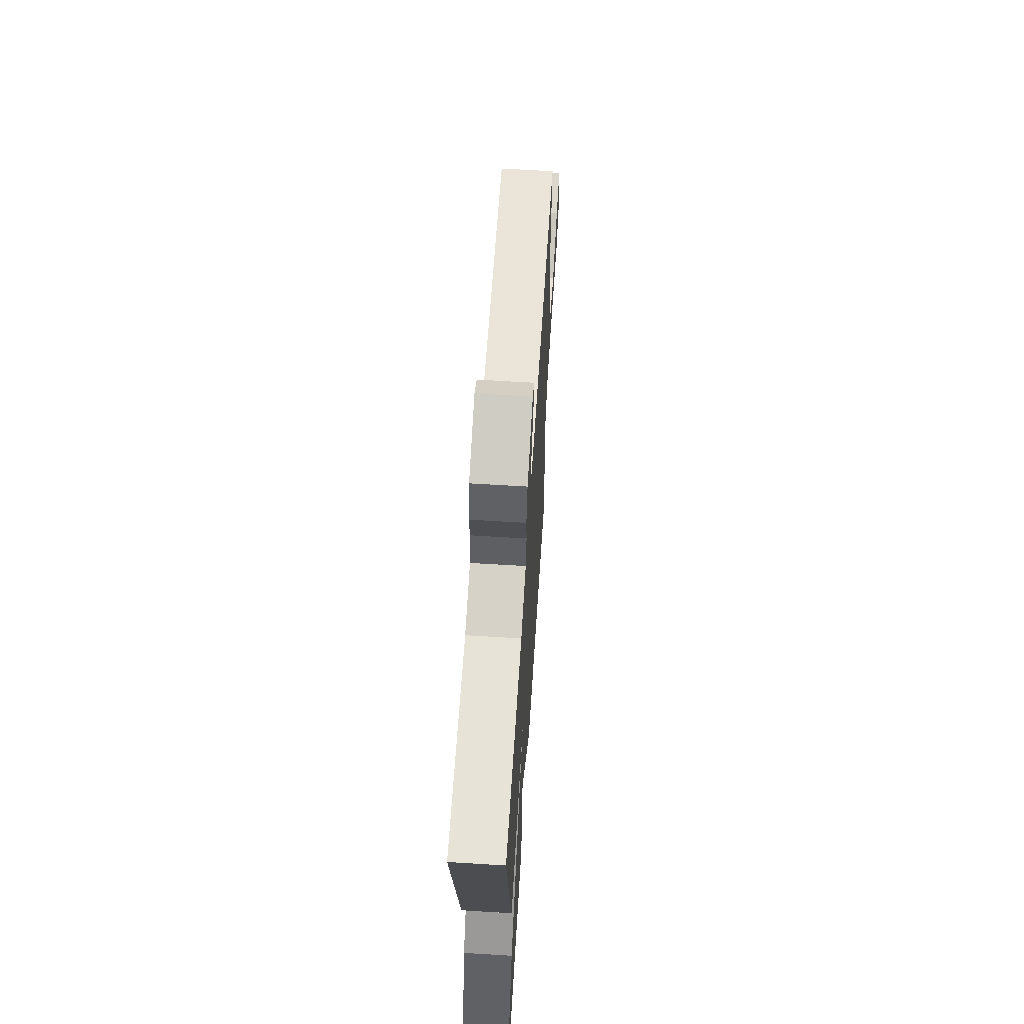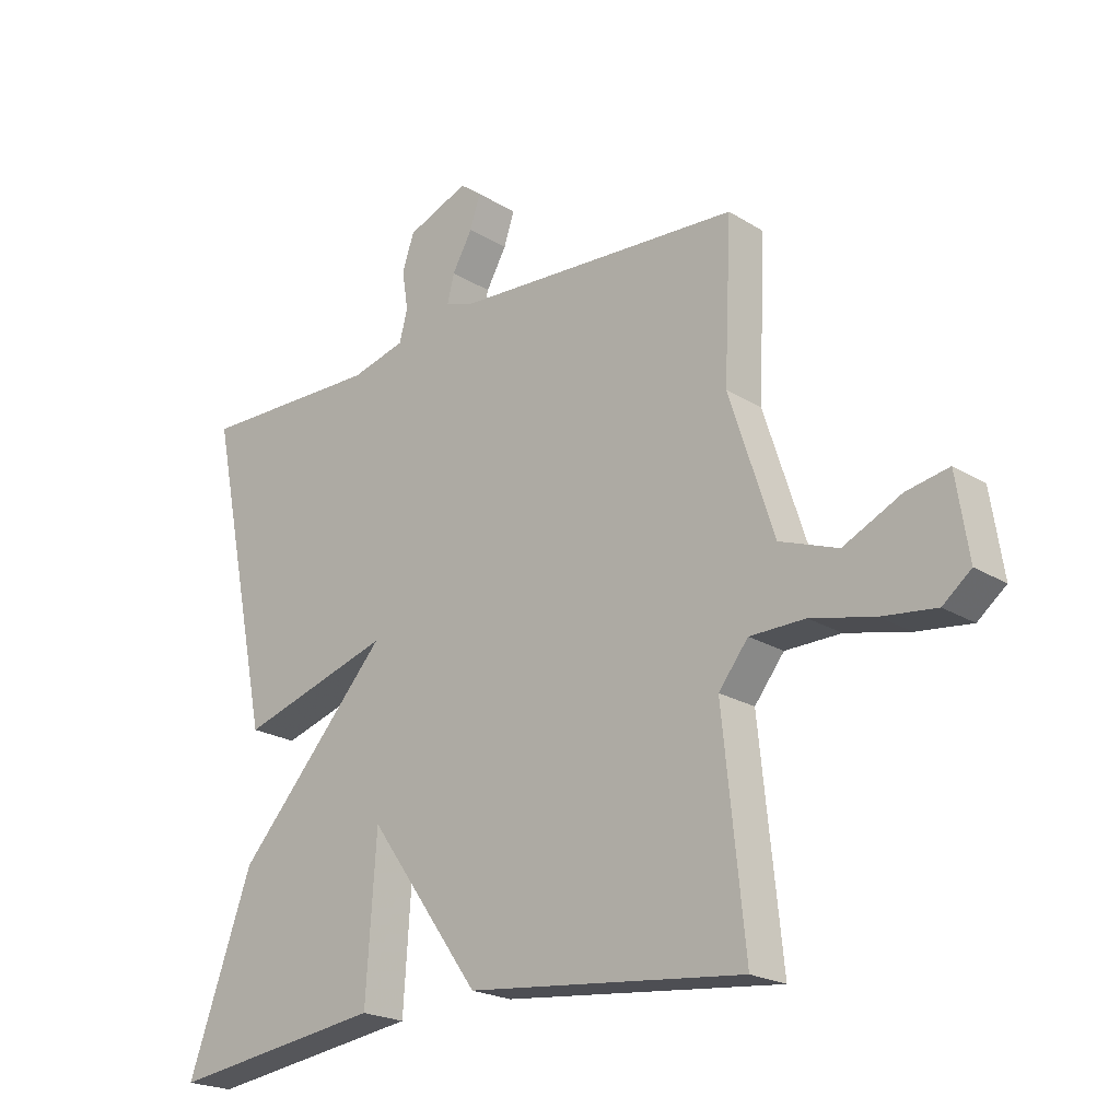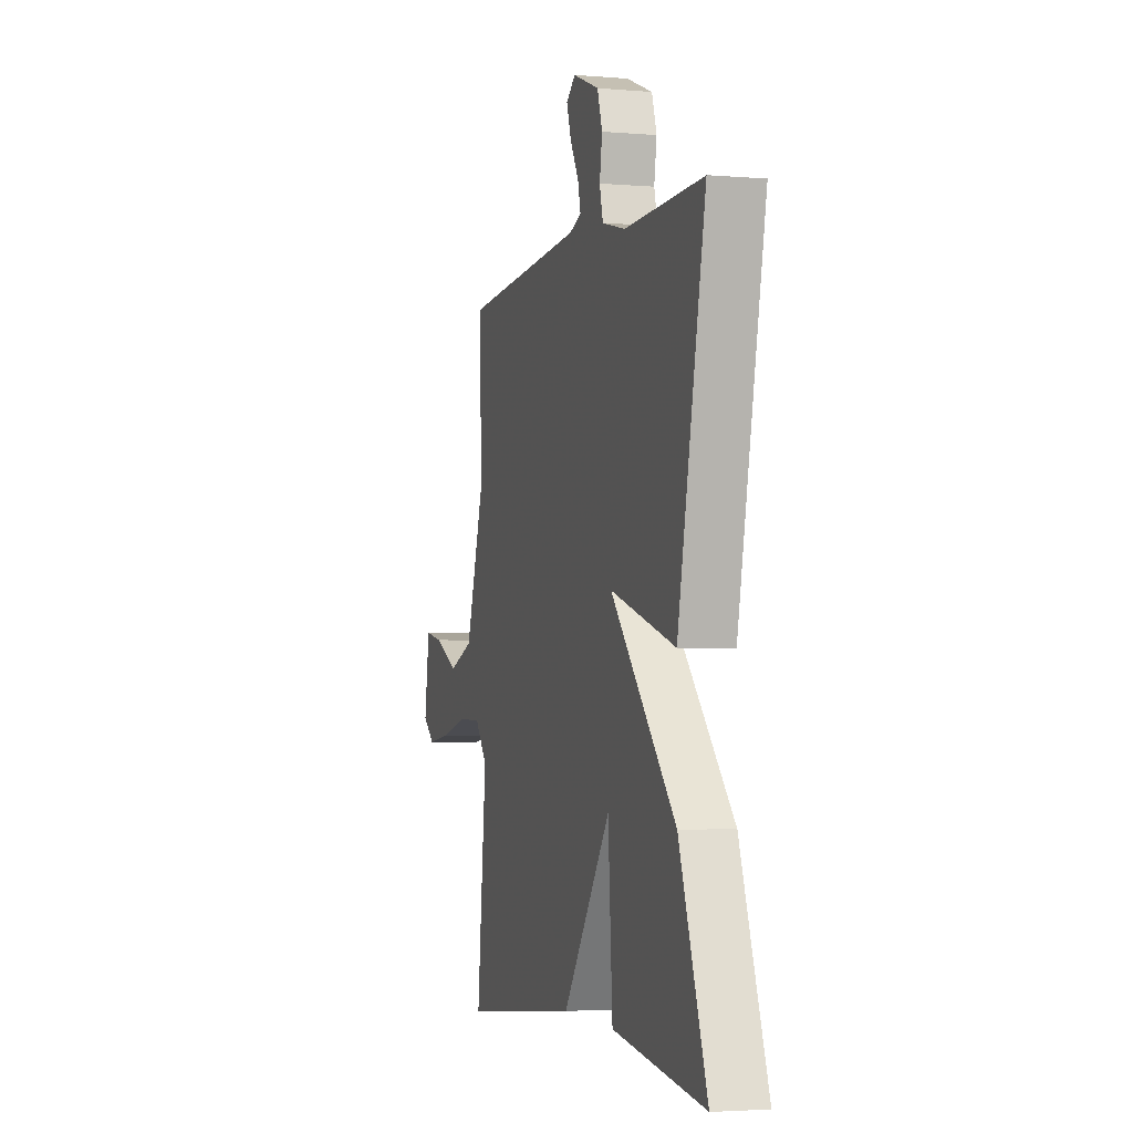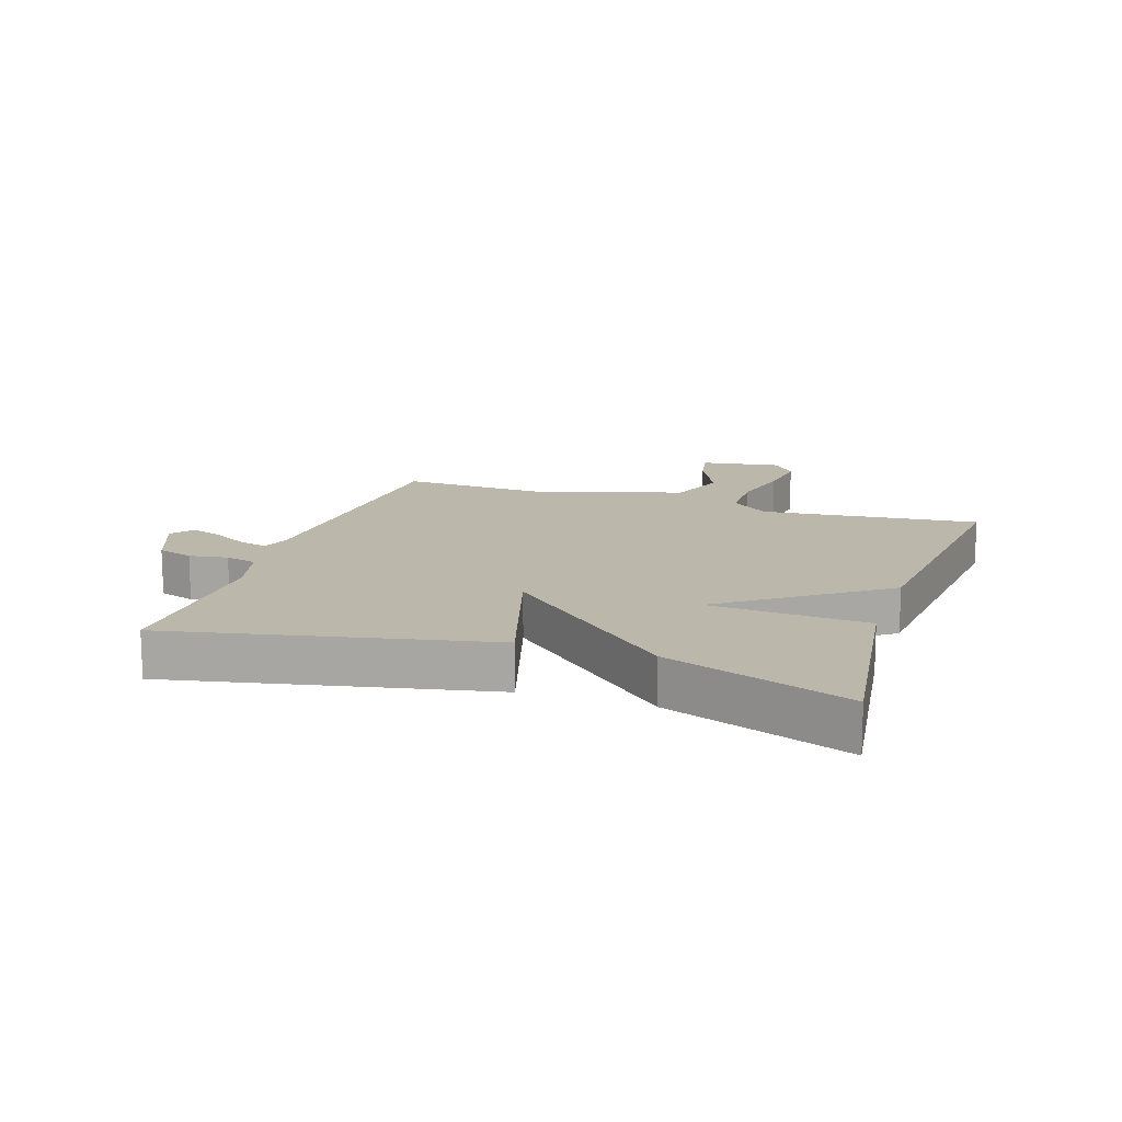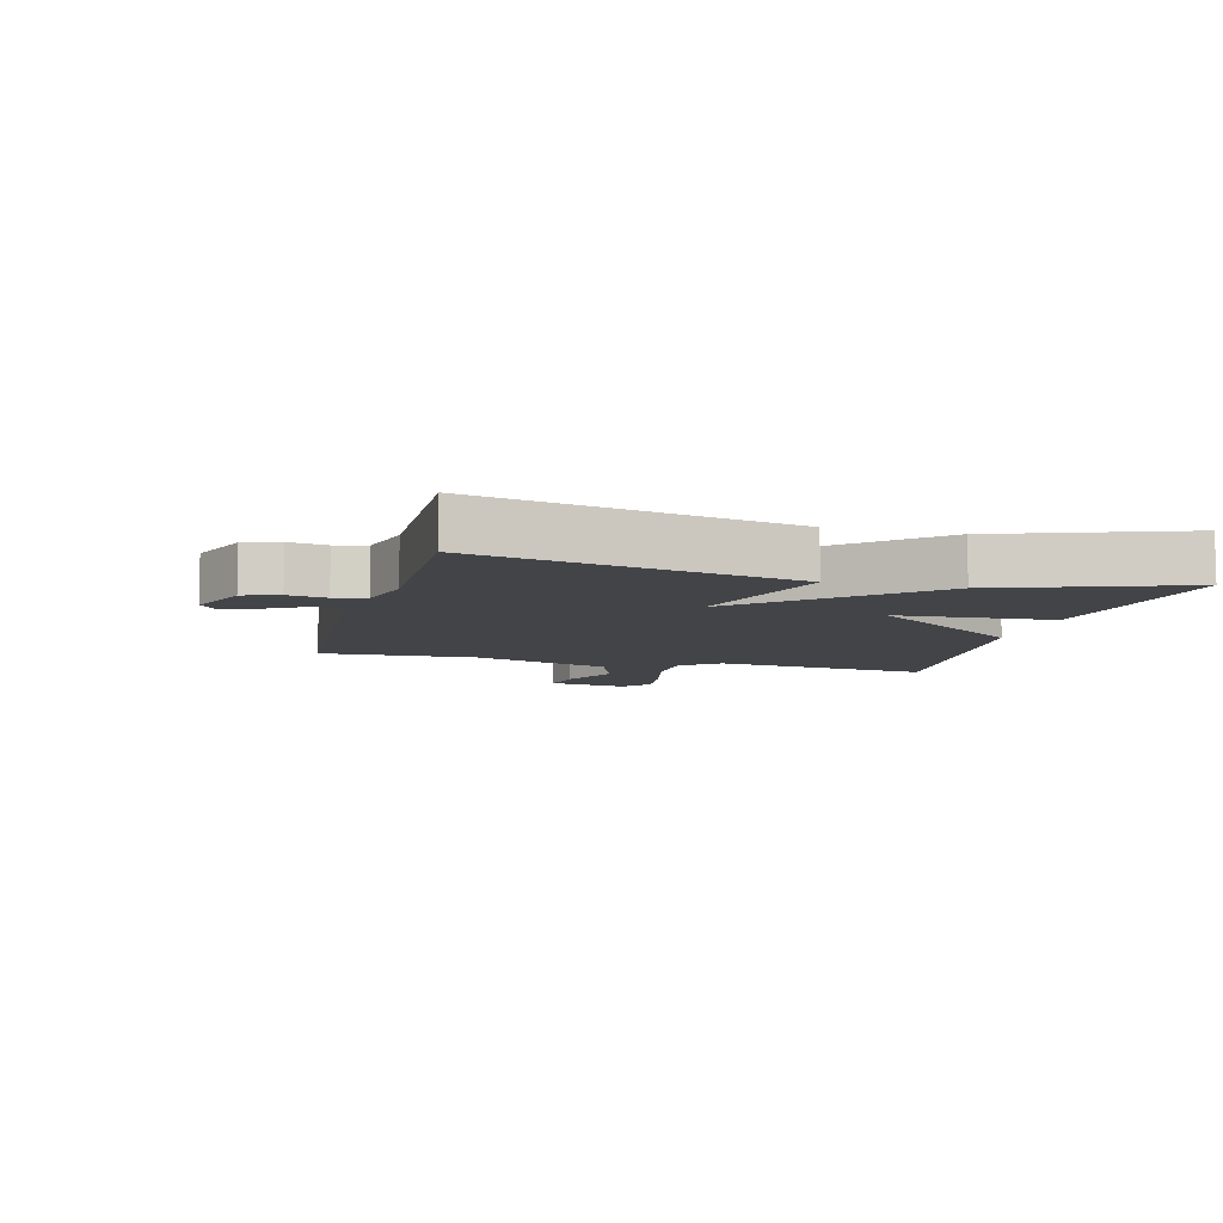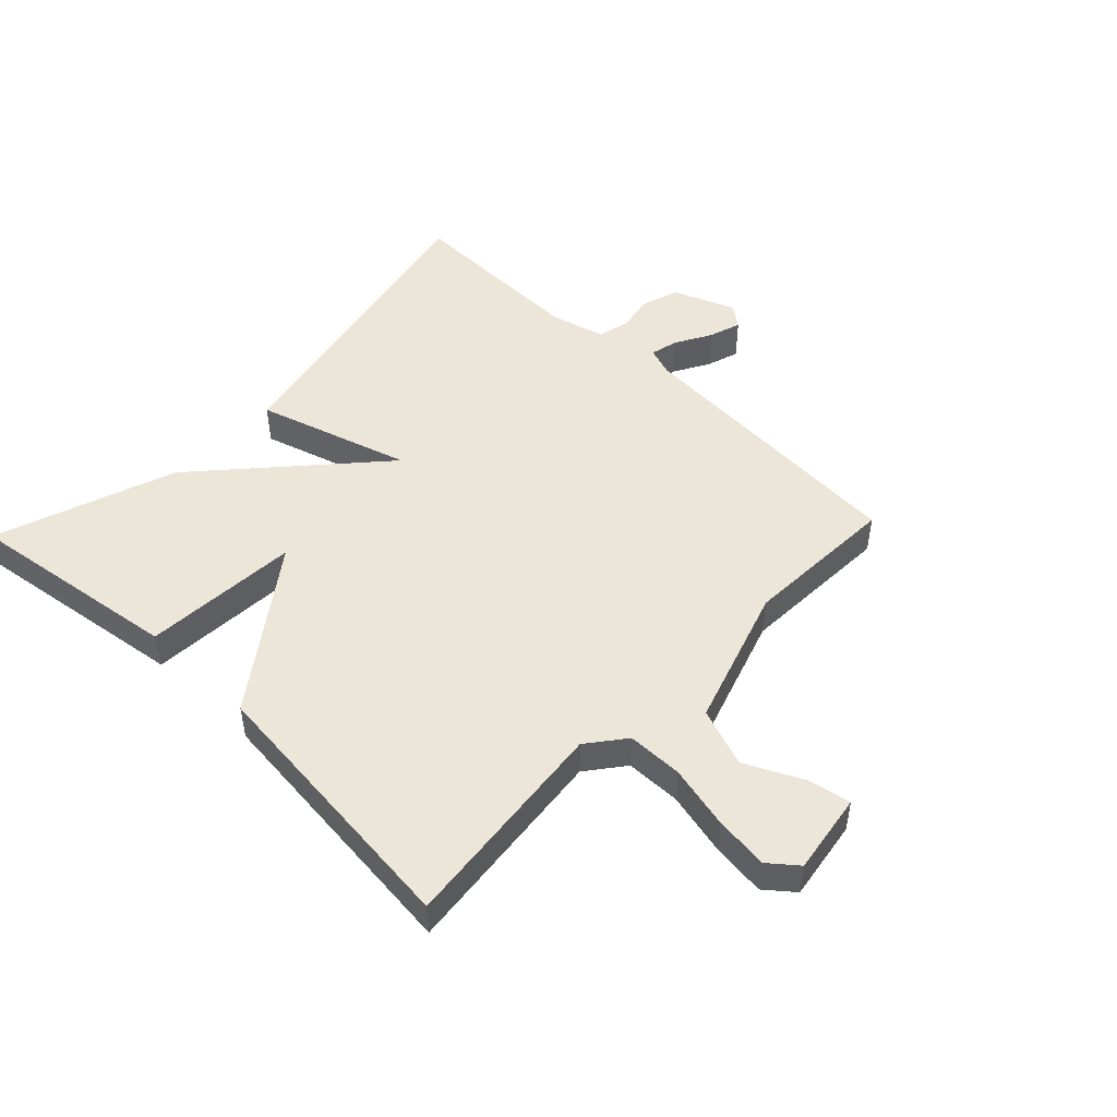
<metadata>
{"format":"obj","ext":"obj","renderer":"f3d","projection":"perspective","resolution":1024,"background":"white","views":[{"elev":62.7,"azim":93.6,"up":"+Z"},{"elev":-21.6,"azim":-137.2,"up":"+Z"},{"elev":-3.2,"azim":74.0,"up":"+Z"},{"elev":14.5,"azim":108.3,"up":"+Y"},{"elev":-8.0,"azim":75.1,"up":"+Y"},{"elev":49.1,"azim":-136.4,"up":"+Y"}]}
</metadata>
<code>
v 0.5 0.07 -0.5
v 0.15 0.07 -0.452
v 0.133 0.07 -0.198
v -0.05 0.07 -0.452
v -0.5 0.07 -0.5
v -0.464 0.07 -0.149
v -0.512 0.07 -0.088
v -0.602 0.07 -0.087
v -0.705 0.07 -0.111
v -0.793 0.07 -0.122
v -0.839 0.07 -0.085
v -0.819 0.07 0.046
v -0.75 0.07 0.033
v -0.656 0.07 -0.012
v -0.561 0.07 0.023
v -0.488 0.07 0.249
v -0.5 0.07 0.5
v -0.03 0.07 0.53
v 0.016 0.07 0.546
v 0.005 0.07 0.591
v -0.028 0.07 0.649
v -0.045 0.07 0.701
v -0.01 0.07 0.728
v 0.091 0.07 0.688
v 0.11 0.07 0.63
v 0.1 0.07 0.568
v 0.113 0.07 0.517
v 0.202 0.07 0.494
v 0.5 0.07 0.5
v 0.395 0.07 -0.007
v 0.146 0.07 0.068
v 0.395 0.07 -0.207
v 0.5 0 -0.5
v 0.15 0 -0.452
v 0.133 0 -0.198
v -0.05 0 -0.452
v -0.5 0 -0.5
v -0.464 0 -0.149
v -0.512 0 -0.088
v -0.602 0 -0.087
v -0.705 0 -0.111
v -0.793 0 -0.122
v -0.839 0 -0.085
v -0.819 0 0.046
v -0.75 0 0.033
v -0.656 0 -0.012
v -0.561 0 0.023
v -0.488 0 0.249
v -0.5 0 0.5
v -0.03 0 0.53
v 0.016 0 0.546
v 0.005 0 0.591
v -0.028 0 0.649
v -0.045 0 0.701
v -0.01 0 0.728
v 0.091 0 0.688
v 0.11 0 0.63
v 0.1 0 0.568
v 0.113 0 0.517
v 0.202 0 0.494
v 0.5 0 0.5
v 0.395 0 -0.007
v 0.146 0 0.068
v 0.395 0 -0.207
f 1 2 3
f 32 1 3
f 31 32 3
f 28 29 30 31
f 27 28 31
f 4 5 6
f 3 4 6
f 31 3 6
f 27 31 6
f 26 27 6
f 24 25 26
f 23 24 26
f 22 23 26
f 21 22 26
f 20 21 26
f 19 20 26
f 26 6 7
f 19 26 7
f 18 19 7
f 16 17 18
f 15 16 18 7
f 14 15 7 8
f 12 13 14
f 11 12 14
f 10 11 14
f 9 10 14
f 8 9 14
f 35 34 33
f 35 33 64
f 35 64 63
f 63 62 61 60
f 63 60 59
f 38 37 36
f 38 36 35
f 38 35 63
f 38 63 59
f 38 59 58
f 58 57 56
f 58 56 55
f 58 55 54
f 58 54 53
f 58 53 52
f 58 52 51
f 39 38 58
f 39 58 51
f 39 51 50
f 50 49 48
f 39 50 48 47
f 40 39 47 46
f 46 45 44
f 46 44 43
f 46 43 42
f 46 42 41
f 46 41 40
f 1 33 34 2
f 2 34 35 3
f 3 35 36 4
f 4 36 37 5
f 5 37 38 6
f 6 38 39 7
f 7 39 40 8
f 8 40 41 9
f 9 41 42 10
f 10 42 43 11
f 11 43 44 12
f 12 44 45 13
f 13 45 46 14
f 14 46 47 15
f 15 47 48 16
f 16 48 49 17
f 17 49 50 18
f 18 50 51 19
f 19 51 52 20
f 20 52 53 21
f 21 53 54 22
f 22 54 55 23
f 23 55 56 24
f 24 56 57 25
f 25 57 58 26
f 26 58 59 27
f 27 59 60 28
f 28 60 61 29
f 29 61 62 30
f 30 62 63 31
f 31 63 64 32
f 32 64 33 1

</code>
